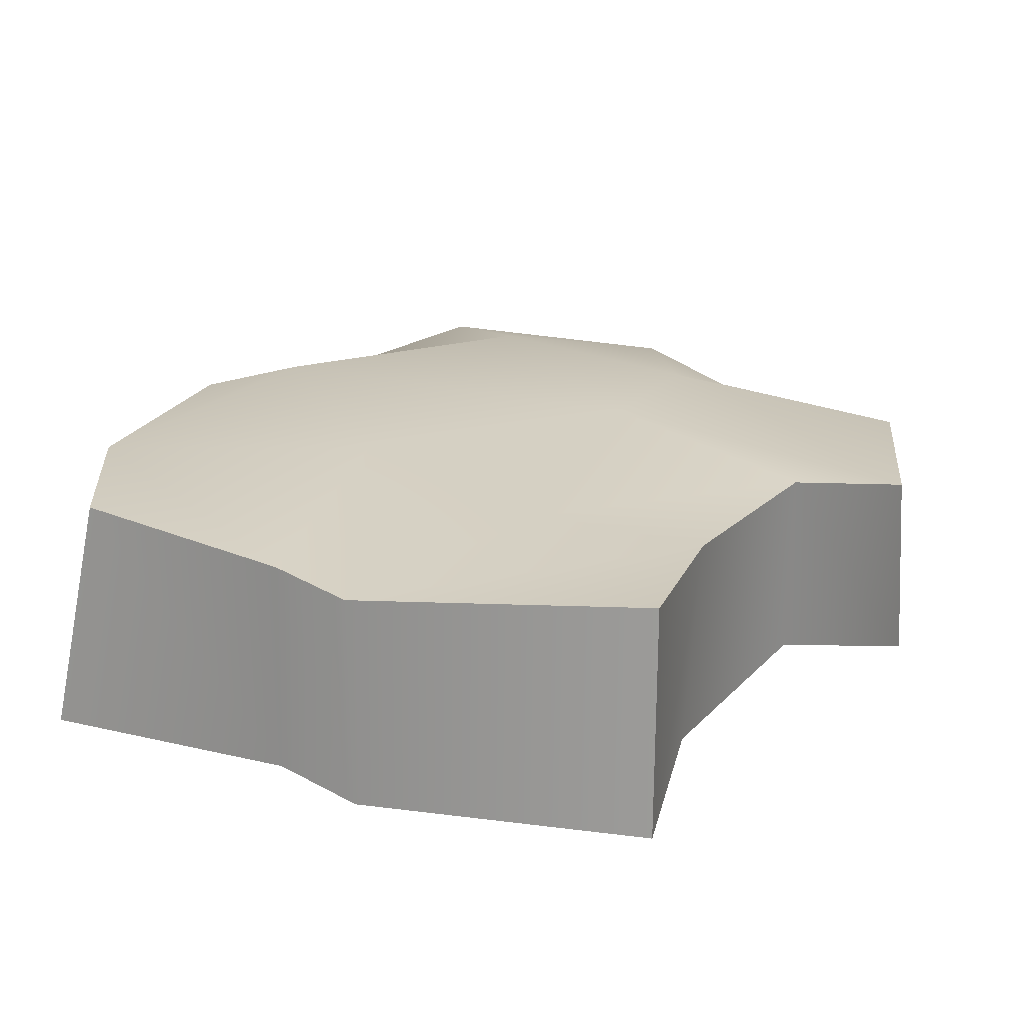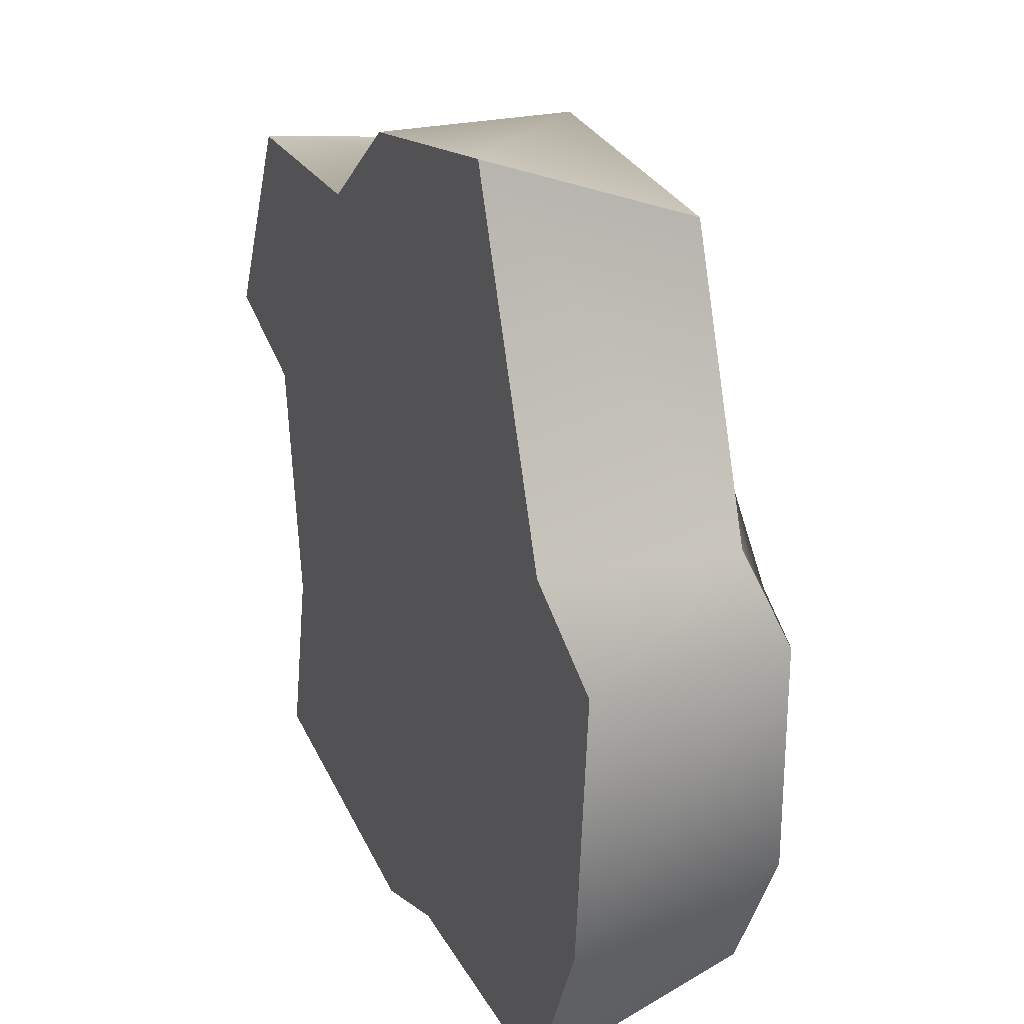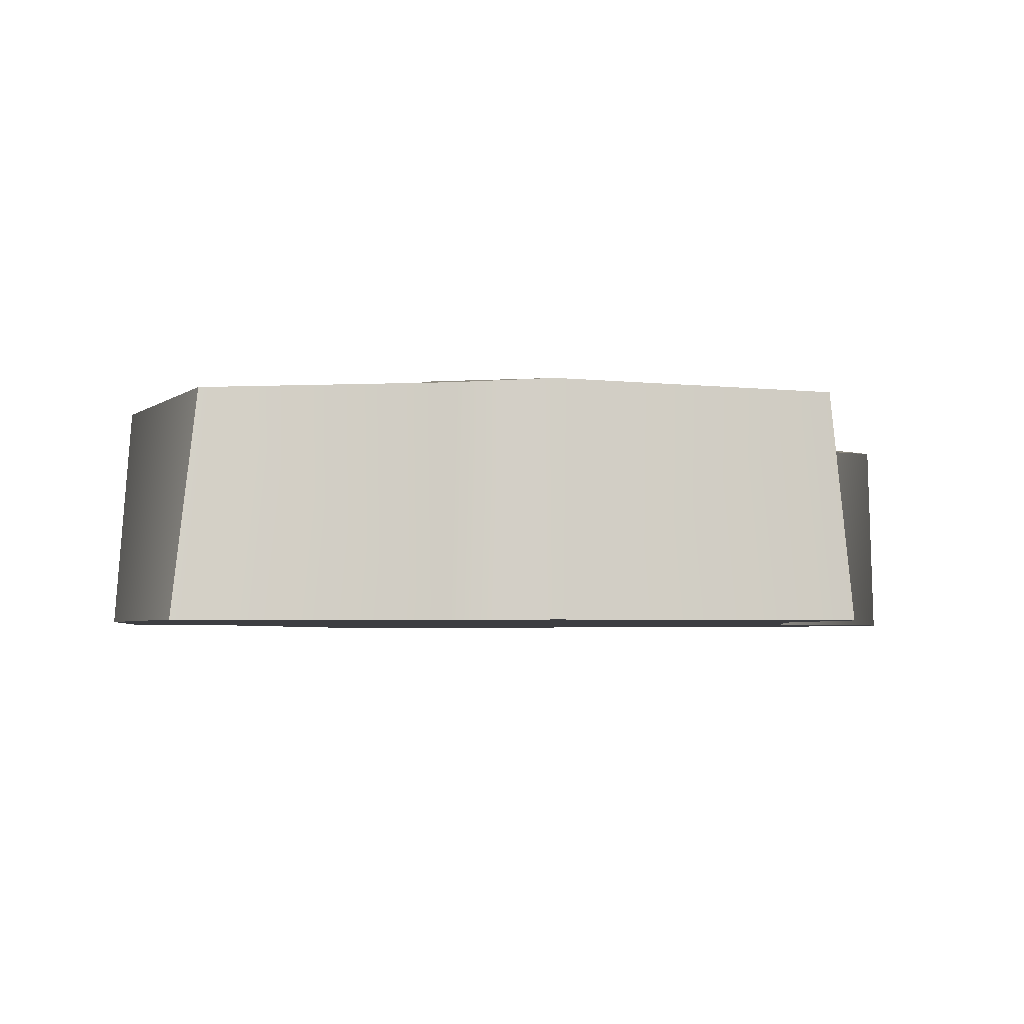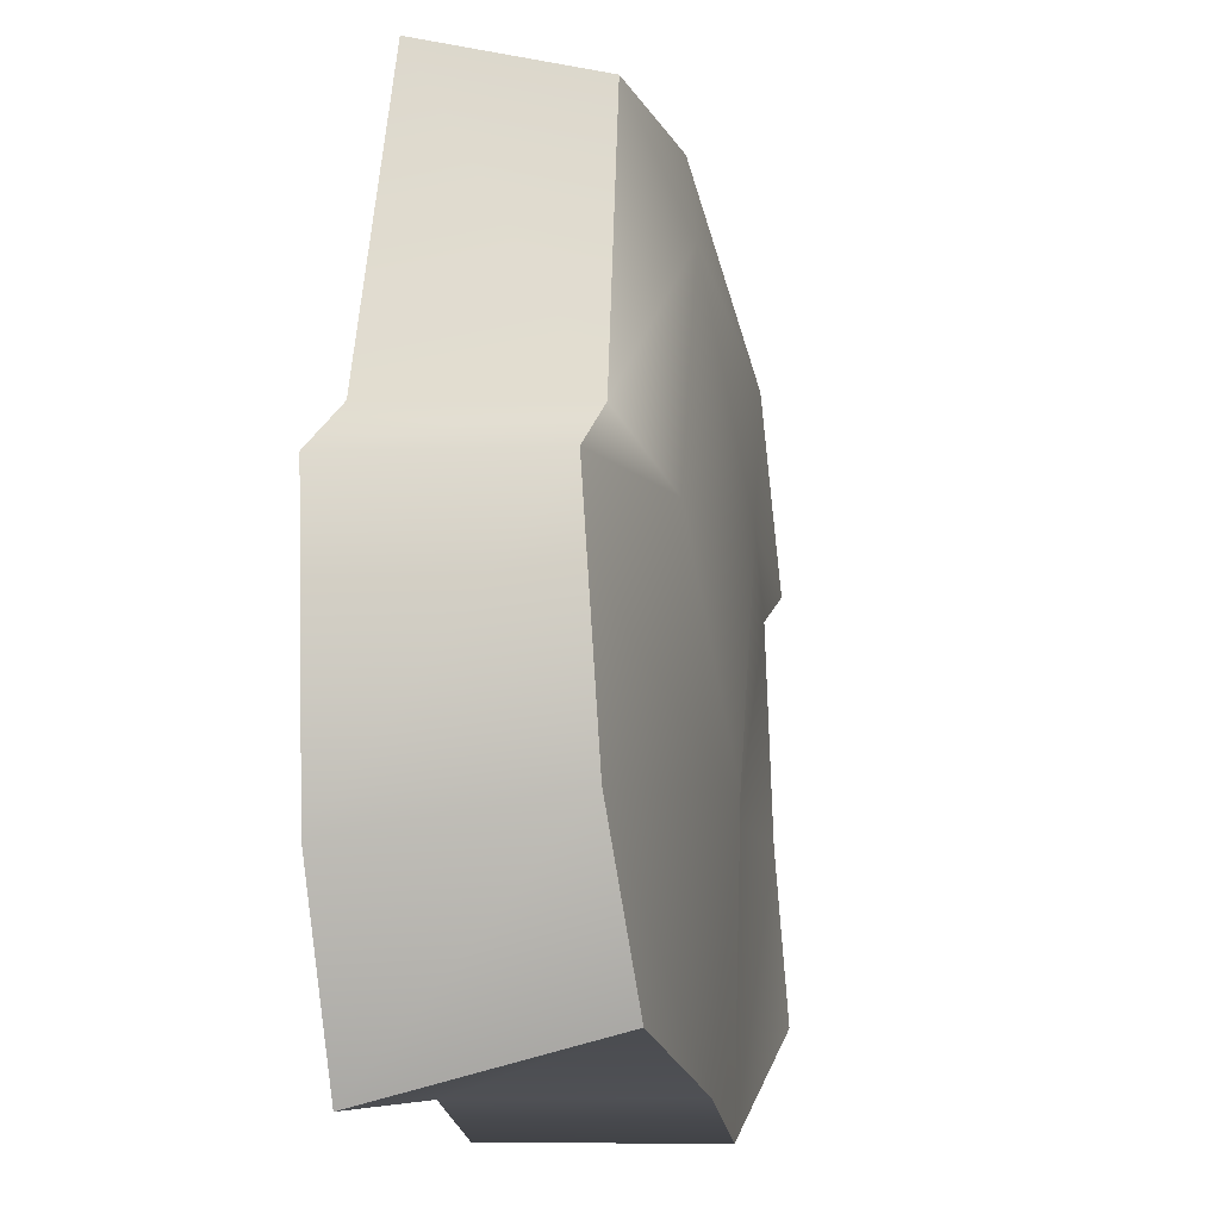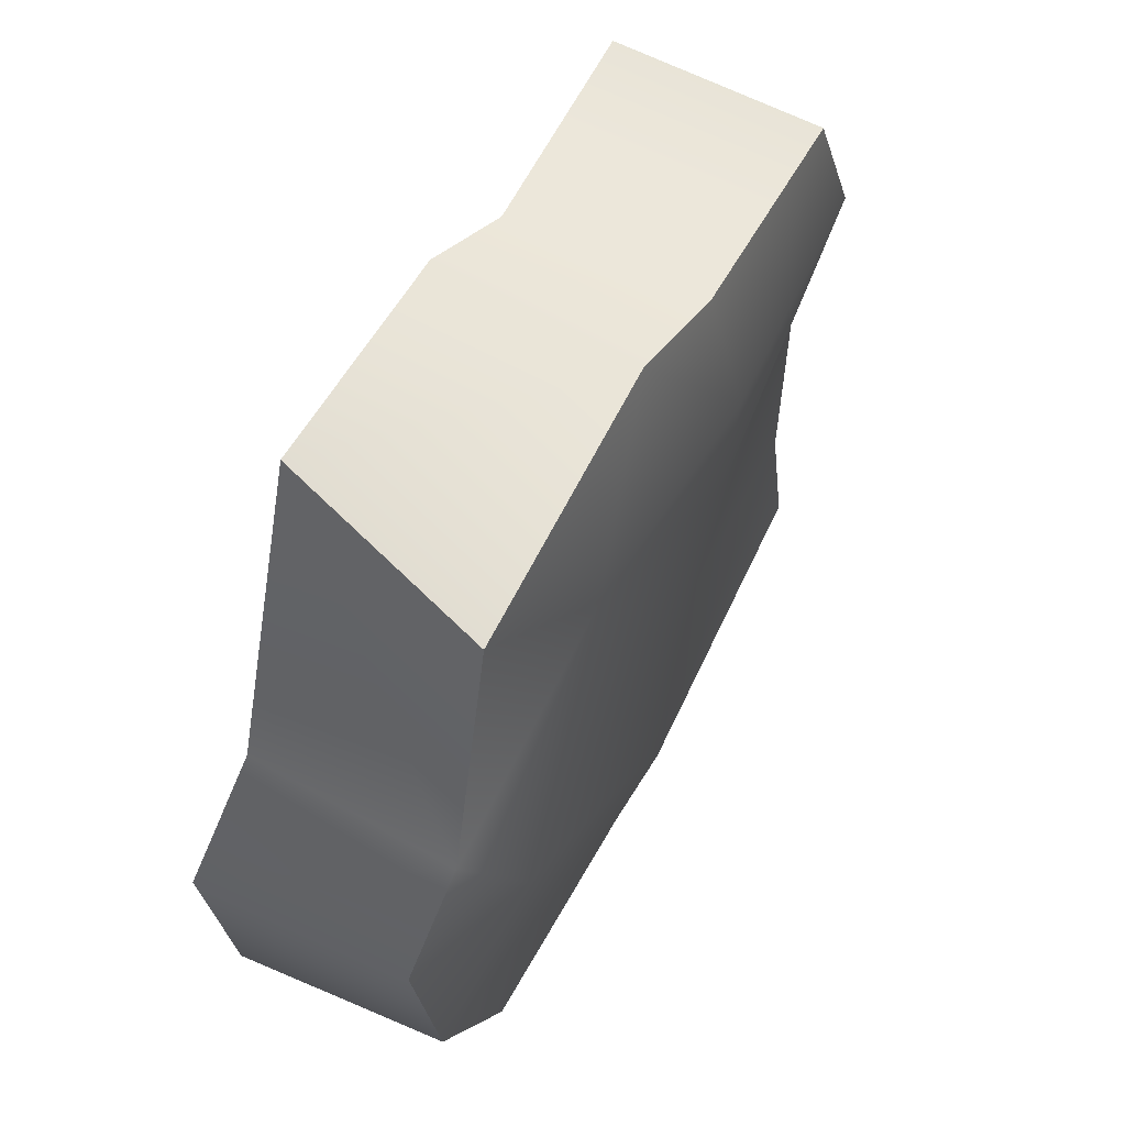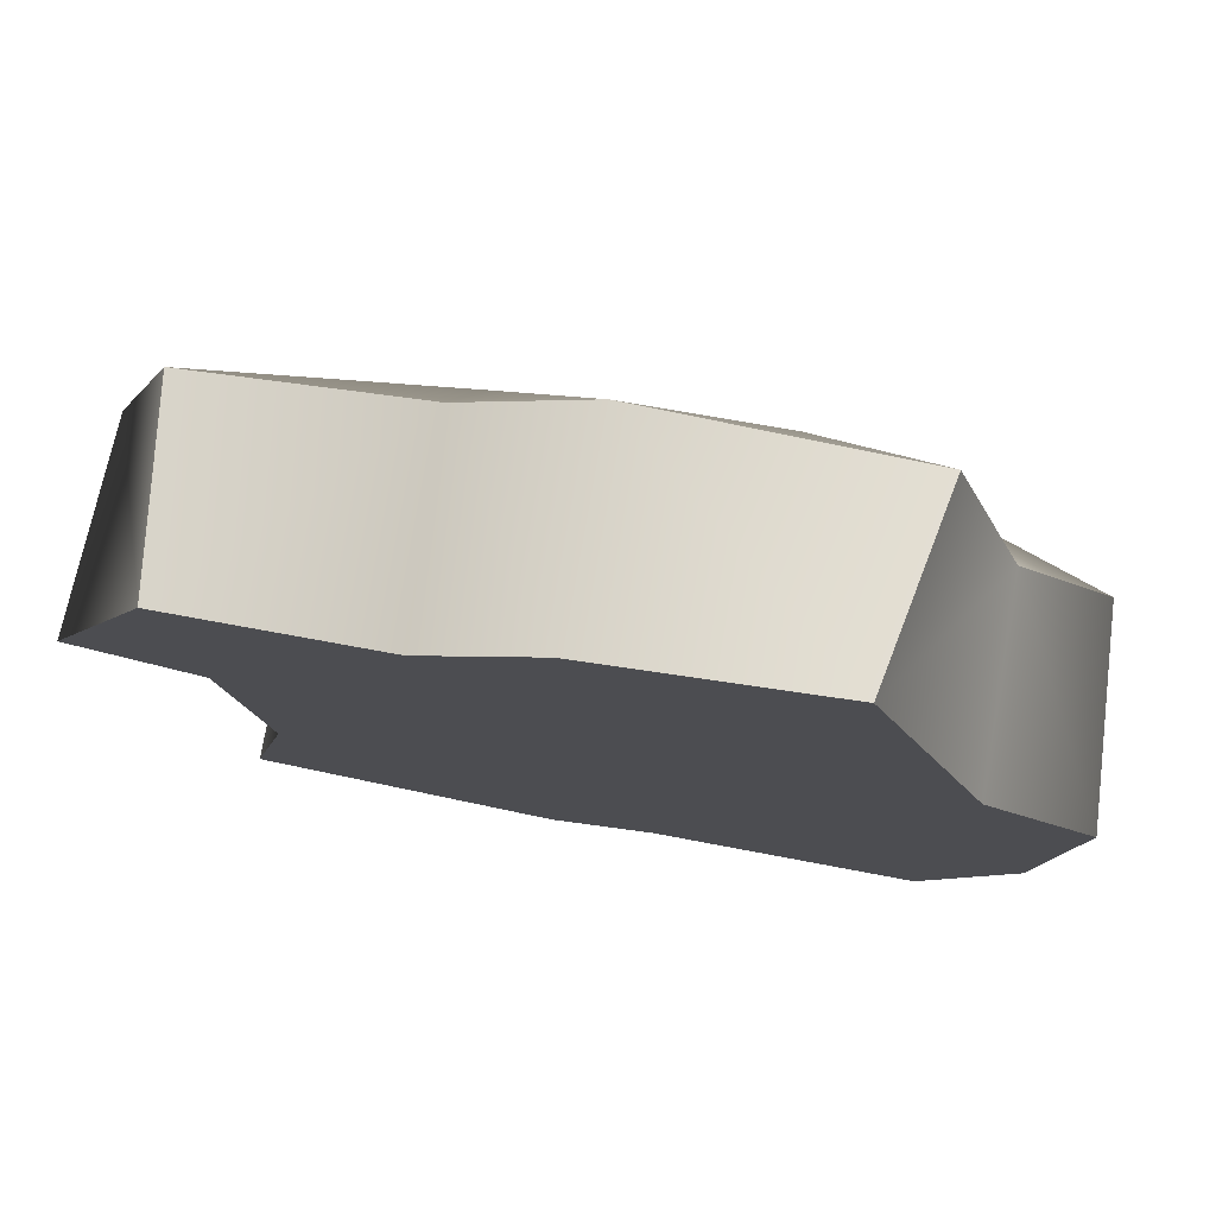
<metadata>
{"format":"obj","ext":"obj","renderer":"f3d","projection":"perspective","resolution":1024,"background":"white","views":[{"elev":24.3,"azim":-155.3,"up":"+Y"},{"elev":25.6,"azim":65.2,"up":"+Z"},{"elev":-3.6,"azim":178.9,"up":"+Y"},{"elev":-11.2,"azim":103.2,"up":"+Z"},{"elev":64.9,"azim":118.2,"up":"+Z"},{"elev":77.9,"azim":10.1,"up":"+Z"}]}
</metadata>
<code>
g default
v -57.06 -6.31 15.52
v -43.18 -6.31 18.8
v -57.73 -1.325 14.69
v -42.17 -1.325 17.08
v -56.47 -0.5007 -1.373
v -40.55 -0.5007 -2.159
v -56.86 -6.31 -2.43
v -40.1 -6.31 -3.666
v -59.46 -1.08 9.66
v -40.08 -1.08 9.66
v -40.1 -6.31 10.01
v -59.68 -6.31 10.03
v -56.61 -6.31 8.743
v -37.44 -6.31 8.328
v -37.79 -1.052 8.209
v -56.74 -1.052 8.513
v -51.89 -6.31 15.42
v -49.49 -6.31 9.66
v -48.2 -6.31 9.081
v -49.43 -6.31 -4.1
v -49.37 -0.5007 -4.158
v -51.01 -0.2055 9.507
v -51.54 -0.1584 12.87
v -52.06 -1.325 15.6
v -48.61 -6.31 9.66
v -48.96 -6.31 17.84
v -48.85 -1.325 17.76
v -45.19 -0.3484 14.43
v -41.06 0.1477 7.933
v -46.9 -0.5007 -3.263
v -46.79 -6.31 -3.263
v -47.45 -6.31 9.081
v -55.82 -6.31 2.437
v -47.87 -6.31 2.904
v -47.15 -6.31 2.904
v -37.99 -6.31 1.165
v -38.26 -0.7489 2.032
v -46.25 0.28 2.904
v -51.46 -0.7489 2.904
v -56.04 -0.7489 2.904
g polySurface1118 polySurface989
f 24 17 26 27
f 22 23 28 29
f 20 21 30 31
f 18 19 32 25
f 10 11 14 15
f 16 13 12 9
f 23 24 27 28
f 2 11 10 4
f 17 18 25 26
f 9 12 1 3
f 19 34 35 32
f 15 14 36 37
f 38 39 22 29
f 40 33 13 16
f 12 18 17 1
f 13 19 18 12
f 33 34 19 13
f 5 21 20 7
f 16 22 39 40
f 9 23 22 16
f 3 24 23 9
f 1 17 24 3
f 26 25 11 2
f 27 26 2 4
f 28 27 4 10
f 29 28 10 15
f 37 38 29 15
f 31 30 6 8
f 32 35 36 14
f 25 32 14 11
f 7 20 34 33
f 35 34 20 31
f 36 35 31 8
f 37 36 8 6
f 30 38 37 6
f 21 39 38 30
f 40 39 21 5
f 7 33 40 5

</code>
